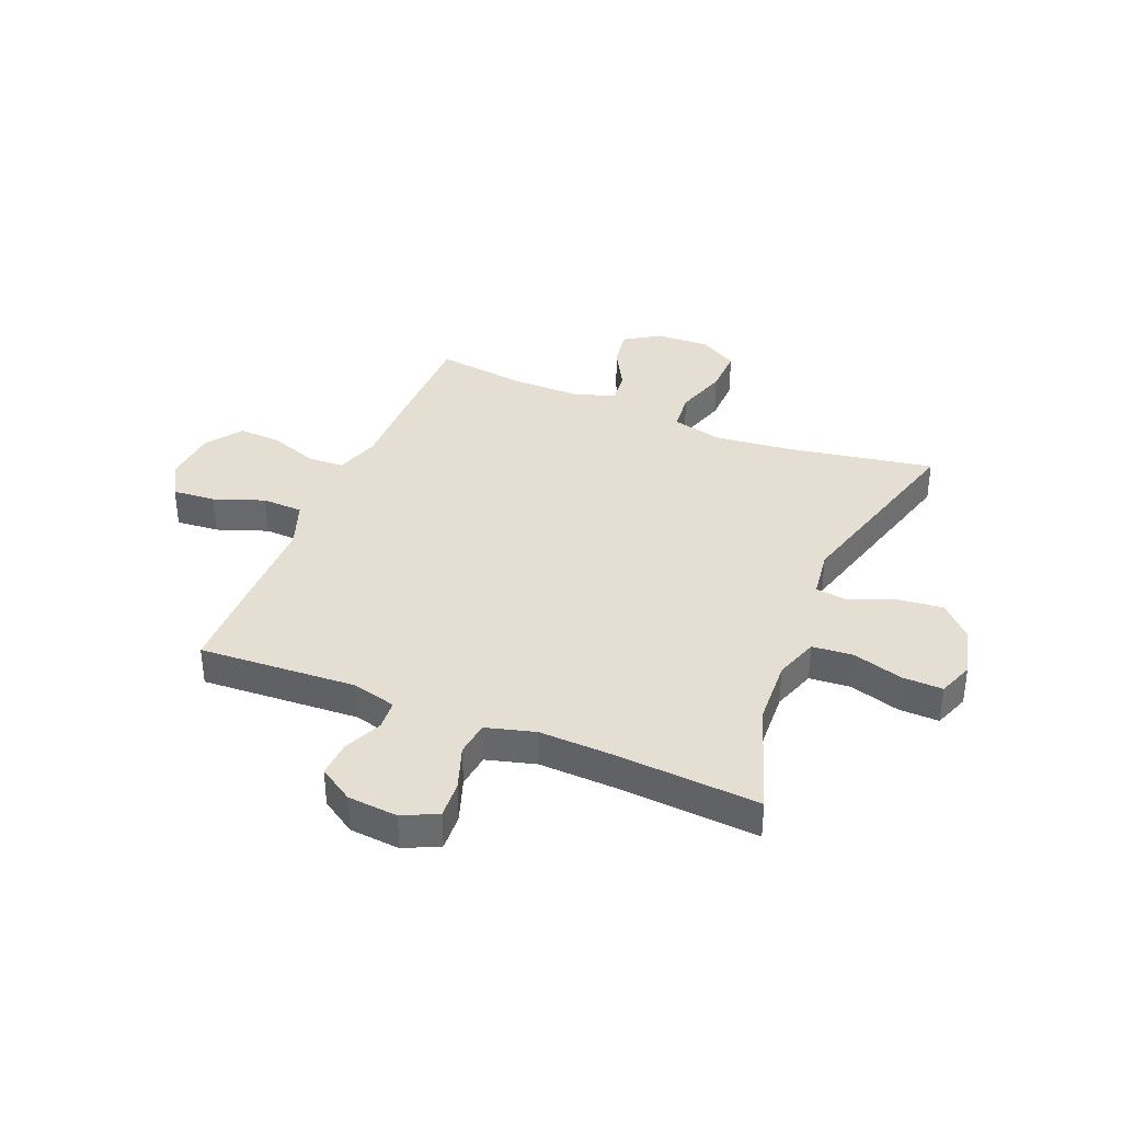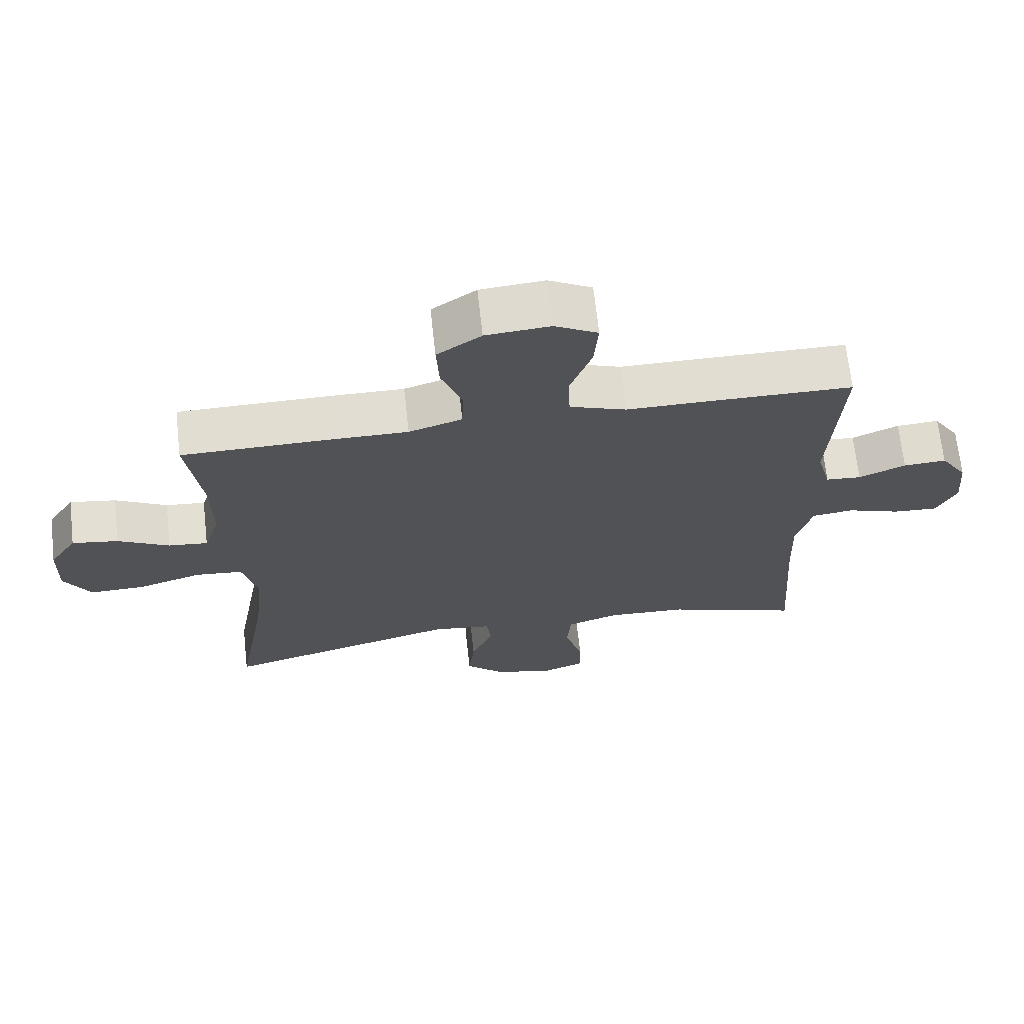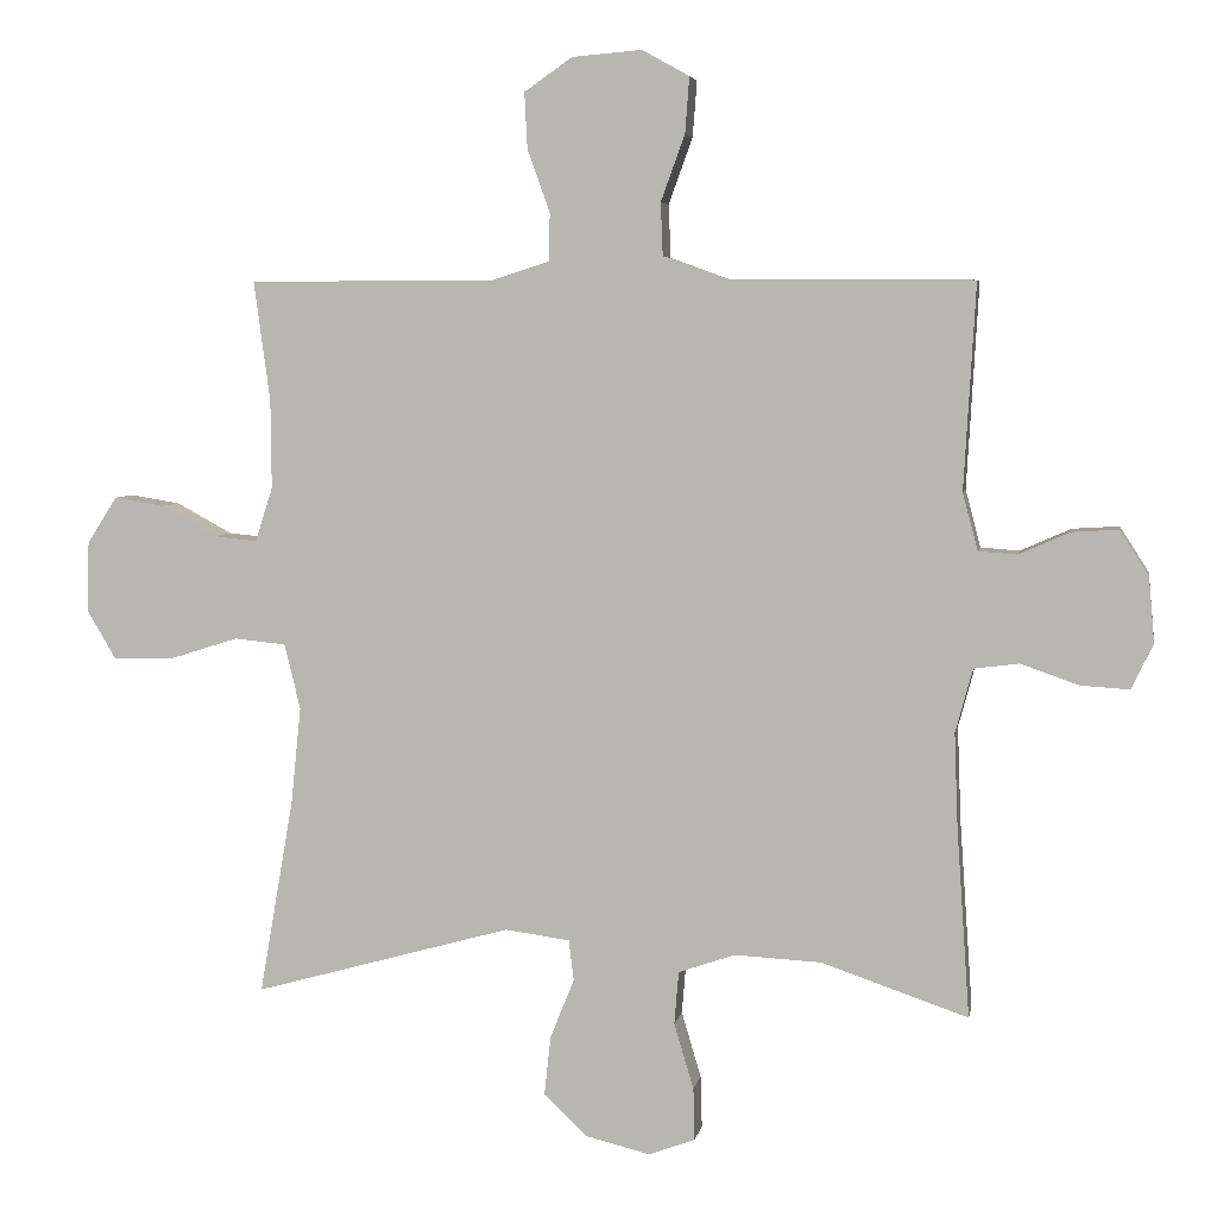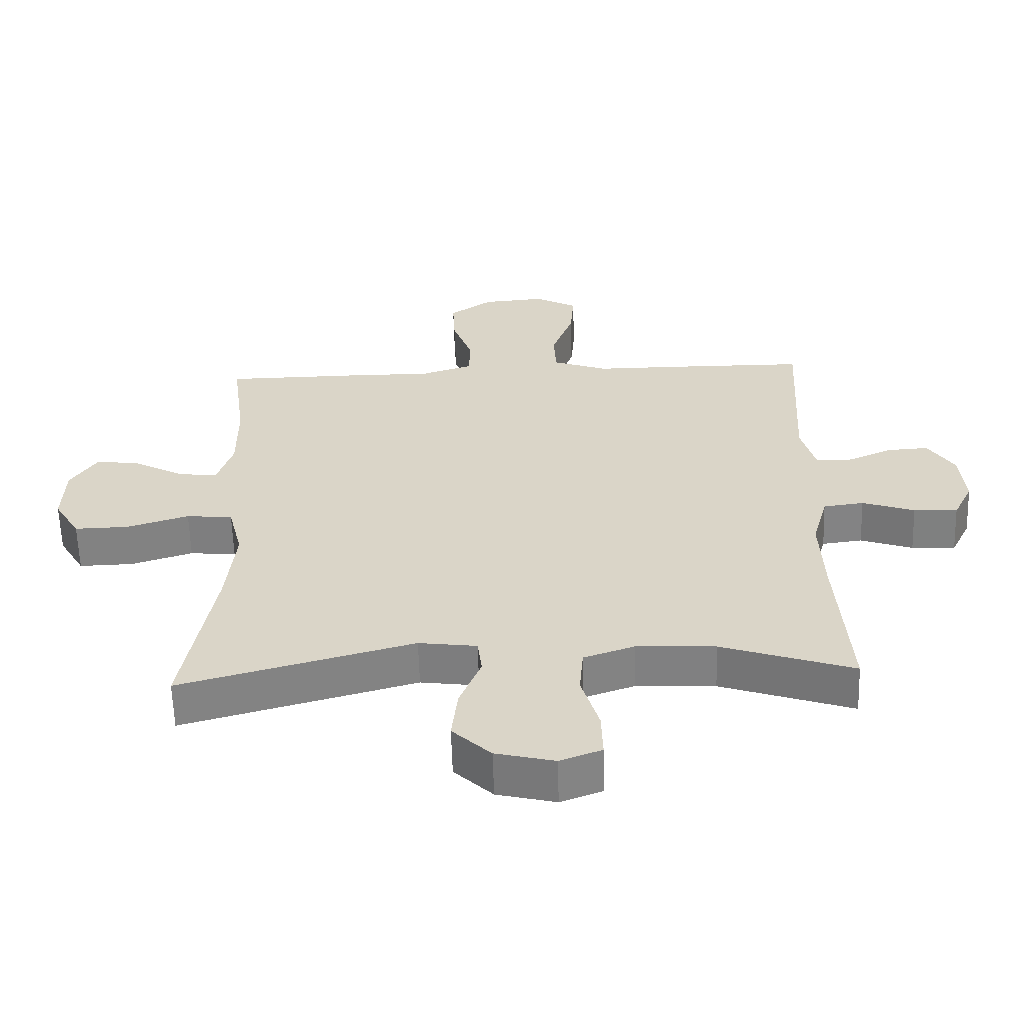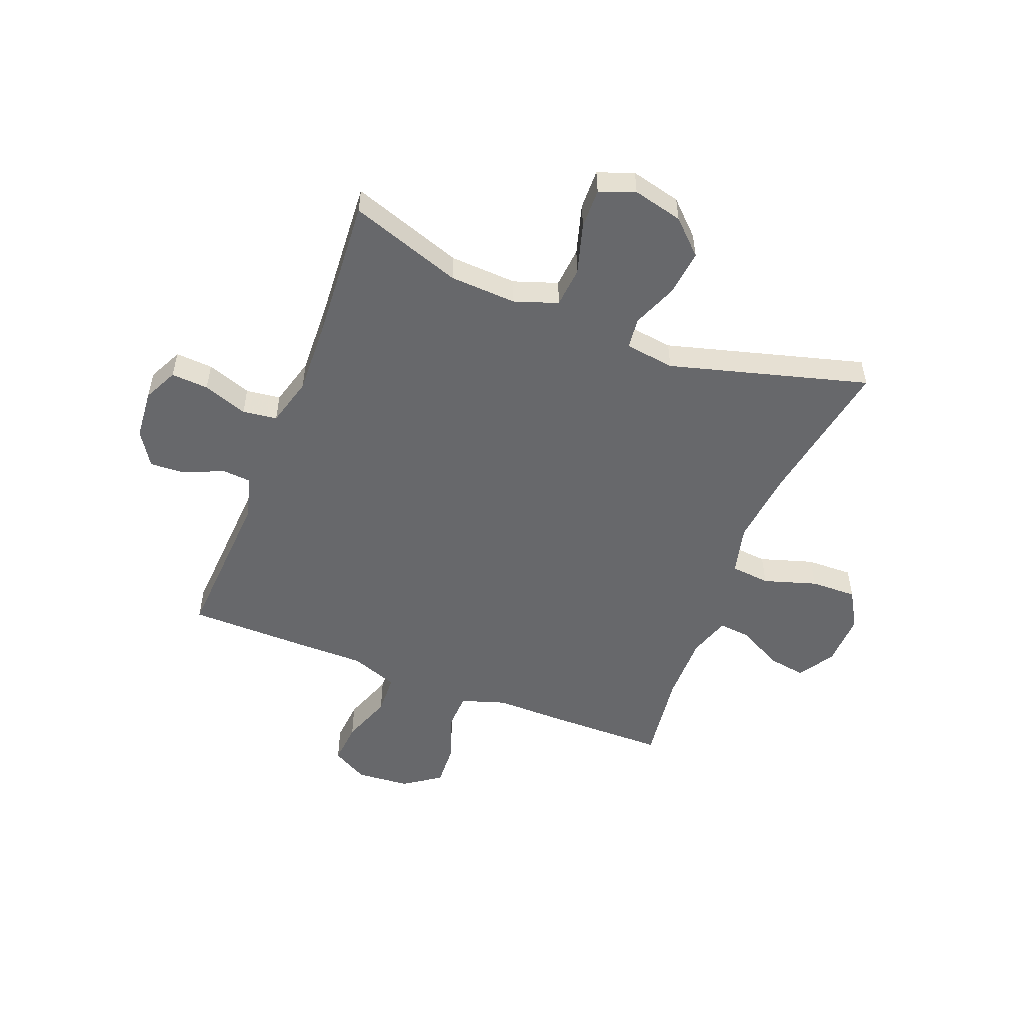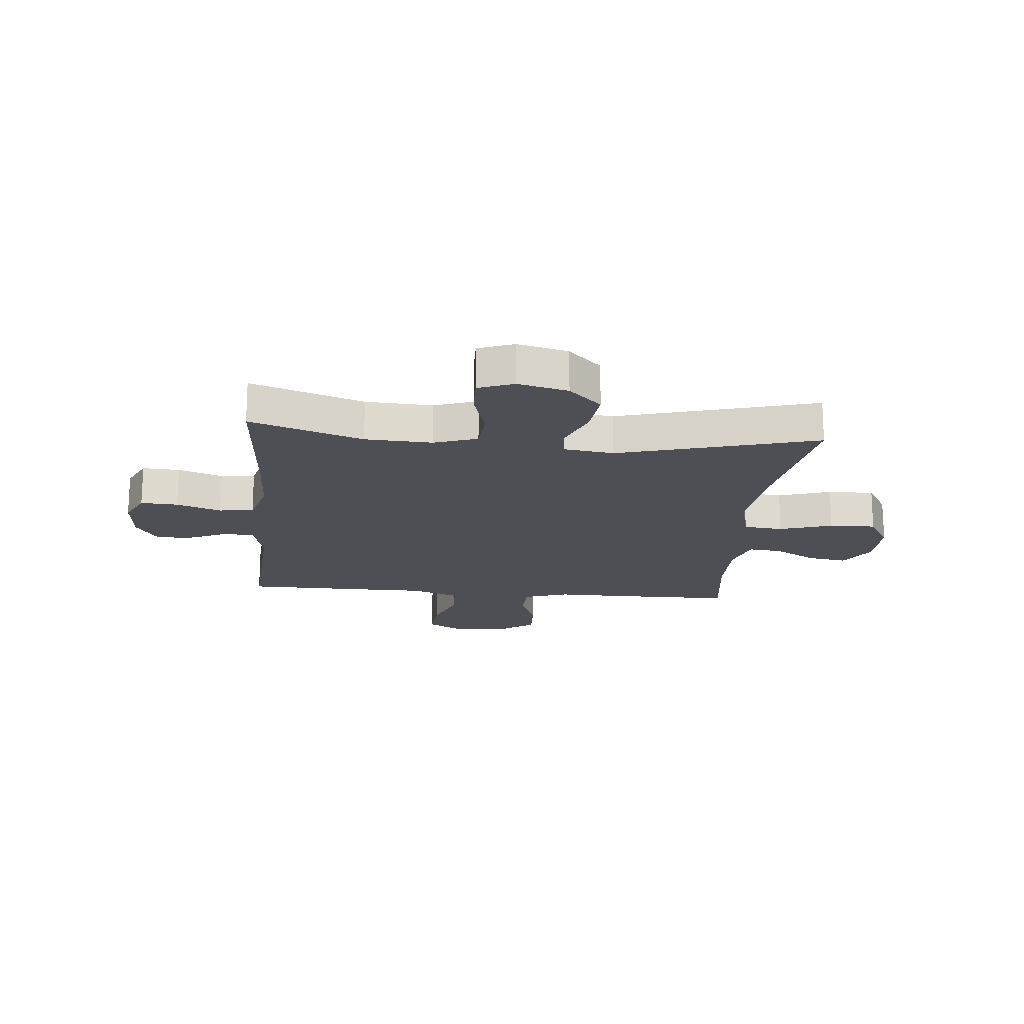
<metadata>
{"format":"obj","ext":"obj","renderer":"f3d","projection":"perspective","resolution":1024,"background":"white","views":[{"elev":37.0,"azim":112.3,"up":"+Y"},{"elev":68.4,"azim":-6.3,"up":"+Z"},{"elev":5.3,"azim":10.1,"up":"+Z"},{"elev":-60.5,"azim":1.7,"up":"+Z"},{"elev":-52.5,"azim":158.6,"up":"+Y"},{"elev":-18.4,"azim":174.7,"up":"+Y"}]}
</metadata>
<code>
v 0.5 0.07 -0.5
v 0.298 0.07 -0.431
v 0.178 0.07 -0.425
v 0.1 0.07 -0.452
v 0.094 0.07 -0.525
v 0.121 0.07 -0.616
v 0.123 0.07 -0.688
v 0.059 0.07 -0.712
v -0.031 0.07 -0.69
v -0.09 0.07 -0.633
v -0.081 0.07 -0.551
v -0.048 0.07 -0.469
v -0.055 0.07 -0.413
v -0.144 0.07 -0.401
v -0.5 0.07 -0.5
v -0.453 0.07 -0.231
v -0.439 0.07 -0.096
v -0.461 0.07 -0.006
v -0.532 0.07 0.001
v -0.627 0.07 -0.029
v -0.71 0.07 -0.031
v -0.75 0.07 0.037
v -0.747 0.07 0.134
v -0.706 0.07 0.198
v -0.637 0.07 0.187
v -0.56 0.07 0.145
v -0.501 0.07 0.139
v -0.477 0.07 0.214
v -0.478 0.07 0.336
v -0.5 0.07 0.5
v -0.284 0.07 0.502
v -0.162 0.07 0.501
v -0.082 0.07 0.527
v -0.08 0.07 0.593
v -0.111 0.07 0.679
v -0.115 0.07 0.756
v -0.049 0.07 0.802
v 0.047 0.07 0.81
v 0.112 0.07 0.774
v 0.106 0.07 0.697
v 0.073 0.07 0.606
v 0.076 0.07 0.533
v 0.161 0.07 0.502
v 0.292 0.07 0.502
v 0.5 0.07 0.5
v 0.484 0.07 0.217
v 0.505 0.07 0.138
v 0.558 0.07 0.134
v 0.628 0.07 0.165
v 0.692 0.07 0.169
v 0.732 0.07 0.107
v 0.74 0.07 0.017
v 0.71 0.07 -0.045
v 0.643 0.07 -0.041
v 0.563 0.07 -0.013
v 0.501 0.07 -0.021
v 0.477 0.07 -0.109
v 0.482 0.07 -0.24
v 0.5 0 -0.5
v 0.298 0 -0.431
v 0.178 0 -0.425
v 0.1 0 -0.452
v 0.094 0 -0.525
v 0.121 0 -0.616
v 0.123 0 -0.688
v 0.059 0 -0.712
v -0.031 0 -0.69
v -0.09 0 -0.633
v -0.081 0 -0.551
v -0.048 0 -0.469
v -0.055 0 -0.413
v -0.144 0 -0.401
v -0.5 0 -0.5
v -0.453 0 -0.231
v -0.439 0 -0.096
v -0.461 0 -0.006
v -0.532 0 0.001
v -0.627 0 -0.029
v -0.71 0 -0.031
v -0.75 0 0.037
v -0.747 0 0.134
v -0.706 0 0.198
v -0.637 0 0.187
v -0.56 0 0.145
v -0.501 0 0.139
v -0.477 0 0.214
v -0.478 0 0.336
v -0.5 0 0.5
v -0.284 0 0.502
v -0.162 0 0.501
v -0.082 0 0.527
v -0.08 0 0.593
v -0.111 0 0.679
v -0.115 0 0.756
v -0.049 0 0.802
v 0.047 0 0.81
v 0.112 0 0.774
v 0.106 0 0.697
v 0.073 0 0.606
v 0.076 0 0.533
v 0.161 0 0.502
v 0.292 0 0.502
v 0.5 0 0.5
v 0.484 0 0.217
v 0.505 0 0.138
v 0.558 0 0.134
v 0.628 0 0.165
v 0.692 0 0.169
v 0.732 0 0.107
v 0.74 0 0.017
v 0.71 0 -0.045
v 0.643 0 -0.041
v 0.563 0 -0.013
v 0.501 0 -0.021
v 0.477 0 -0.109
v 0.482 0 -0.24
f 52 53 54 55
f 52 55 56
f 51 52 56
f 48 49 50 51
f 47 48 51 56
f 46 47 56 57
f 43 44 45 46
f 42 43 46 57
f 38 39 40 41
f 38 41 42
f 37 38 42
f 34 35 36 37
f 33 34 37 42
f 32 33 42 57
f 29 30 31 32
f 28 29 32 57
f 23 24 25 26
f 23 26 27
f 22 23 27
f 19 20 21 22
f 18 19 22 27
f 14 15 16
f 13 14 16 17
f 9 10 11 12
f 7 8 9 12
f 5 6 7 12
f 4 5 12 13
f 3 4 13 17
f 58 1 2
f 18 27 28 57
f 17 18 57 58
f 2 3 17 58
f 113 112 111 110
f 114 113 110
f 114 110 109
f 109 108 107 106
f 114 109 106 105
f 115 114 105 104
f 104 103 102 101
f 115 104 101 100
f 99 98 97 96
f 100 99 96
f 100 96 95
f 95 94 93 92
f 100 95 92 91
f 115 100 91 90
f 90 89 88 87
f 115 90 87 86
f 84 83 82 81
f 85 84 81
f 85 81 80
f 80 79 78 77
f 85 80 77 76
f 74 73 72
f 75 74 72 71
f 70 69 68 67
f 70 67 66 65
f 70 65 64 63
f 71 70 63 62
f 75 71 62 61
f 60 59 116
f 115 86 85 76
f 116 115 76 75
f 116 75 61 60
f 1 59 60 2
f 2 60 61 3
f 3 61 62 4
f 4 62 63 5
f 5 63 64 6
f 6 64 65 7
f 7 65 66 8
f 8 66 67 9
f 9 67 68 10
f 10 68 69 11
f 11 69 70 12
f 12 70 71 13
f 13 71 72 14
f 14 72 73 15
f 15 73 74 16
f 16 74 75 17
f 17 75 76 18
f 18 76 77 19
f 19 77 78 20
f 20 78 79 21
f 21 79 80 22
f 22 80 81 23
f 23 81 82 24
f 24 82 83 25
f 25 83 84 26
f 26 84 85 27
f 27 85 86 28
f 28 86 87 29
f 29 87 88 30
f 30 88 89 31
f 31 89 90 32
f 32 90 91 33
f 33 91 92 34
f 34 92 93 35
f 35 93 94 36
f 36 94 95 37
f 37 95 96 38
f 38 96 97 39
f 39 97 98 40
f 40 98 99 41
f 41 99 100 42
f 42 100 101 43
f 43 101 102 44
f 44 102 103 45
f 45 103 104 46
f 46 104 105 47
f 47 105 106 48
f 48 106 107 49
f 49 107 108 50
f 50 108 109 51
f 51 109 110 52
f 52 110 111 53
f 53 111 112 54
f 54 112 113 55
f 55 113 114 56
f 56 114 115 57
f 57 115 116 58
f 58 116 59 1

</code>
